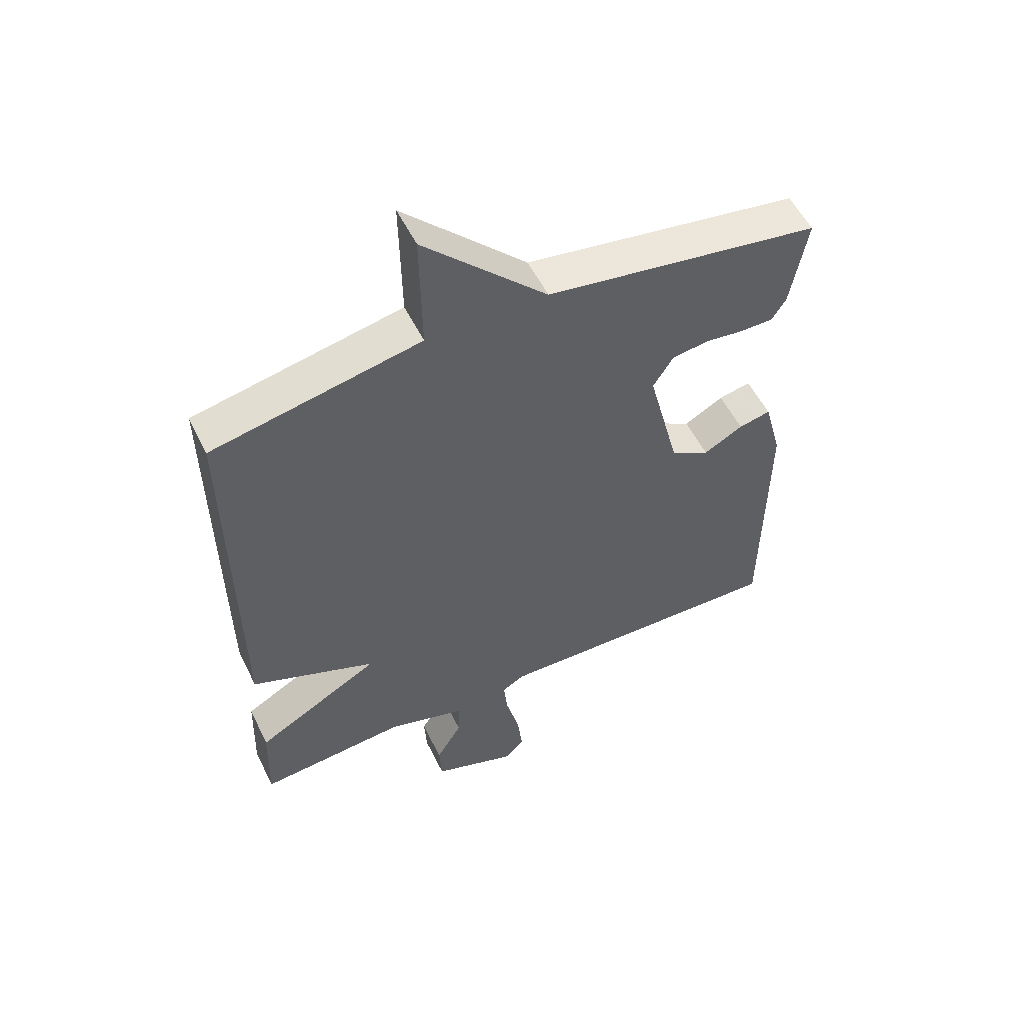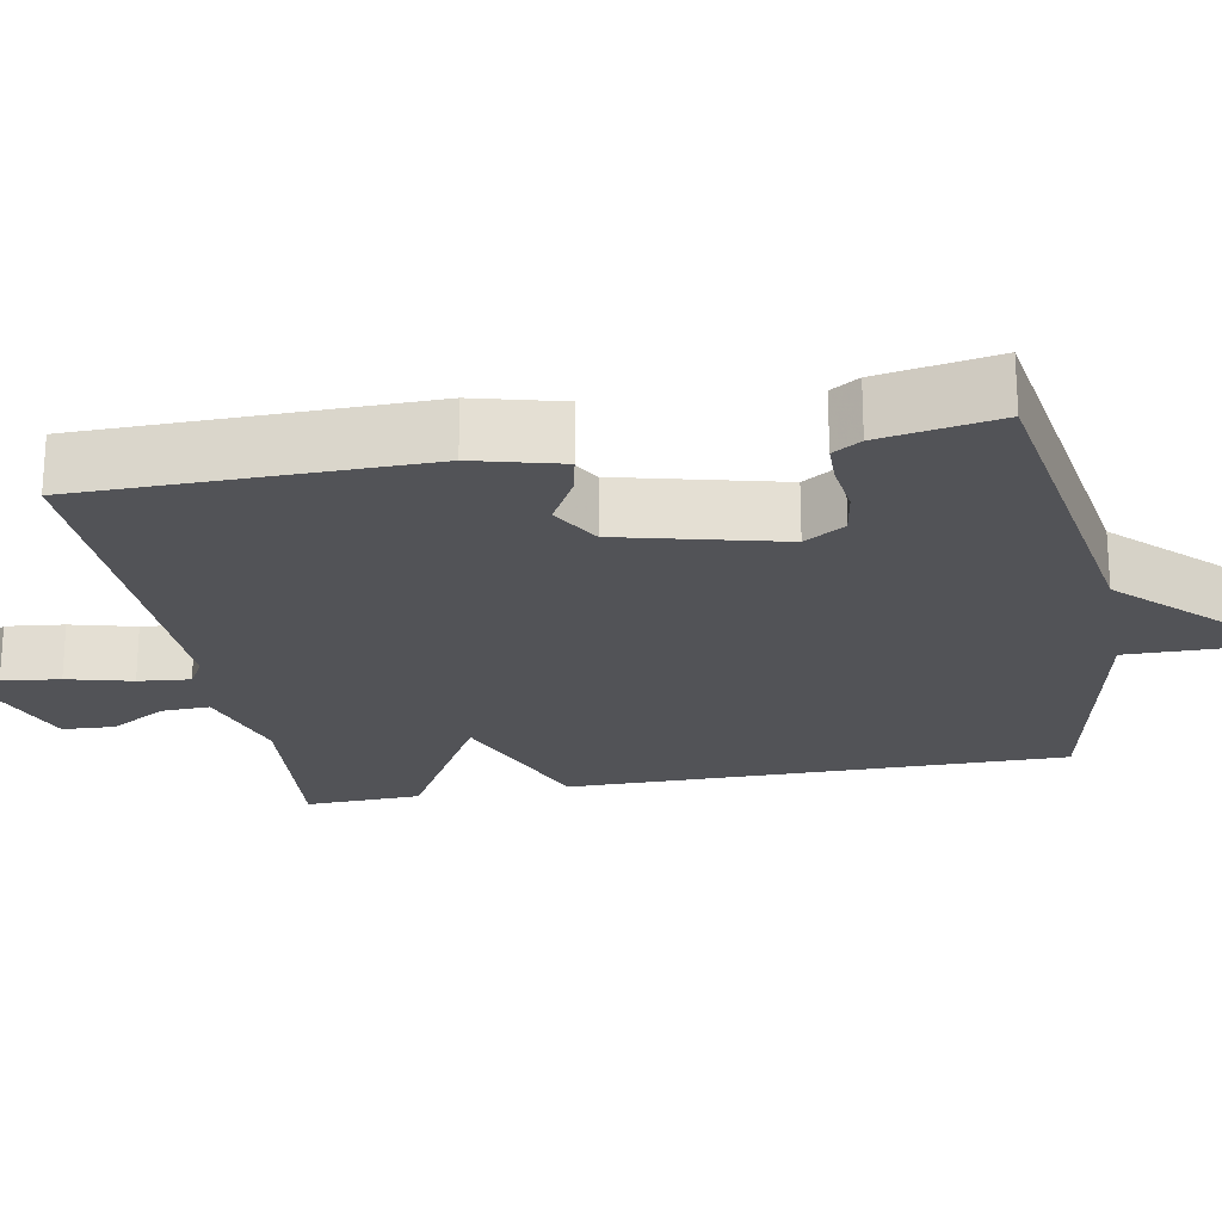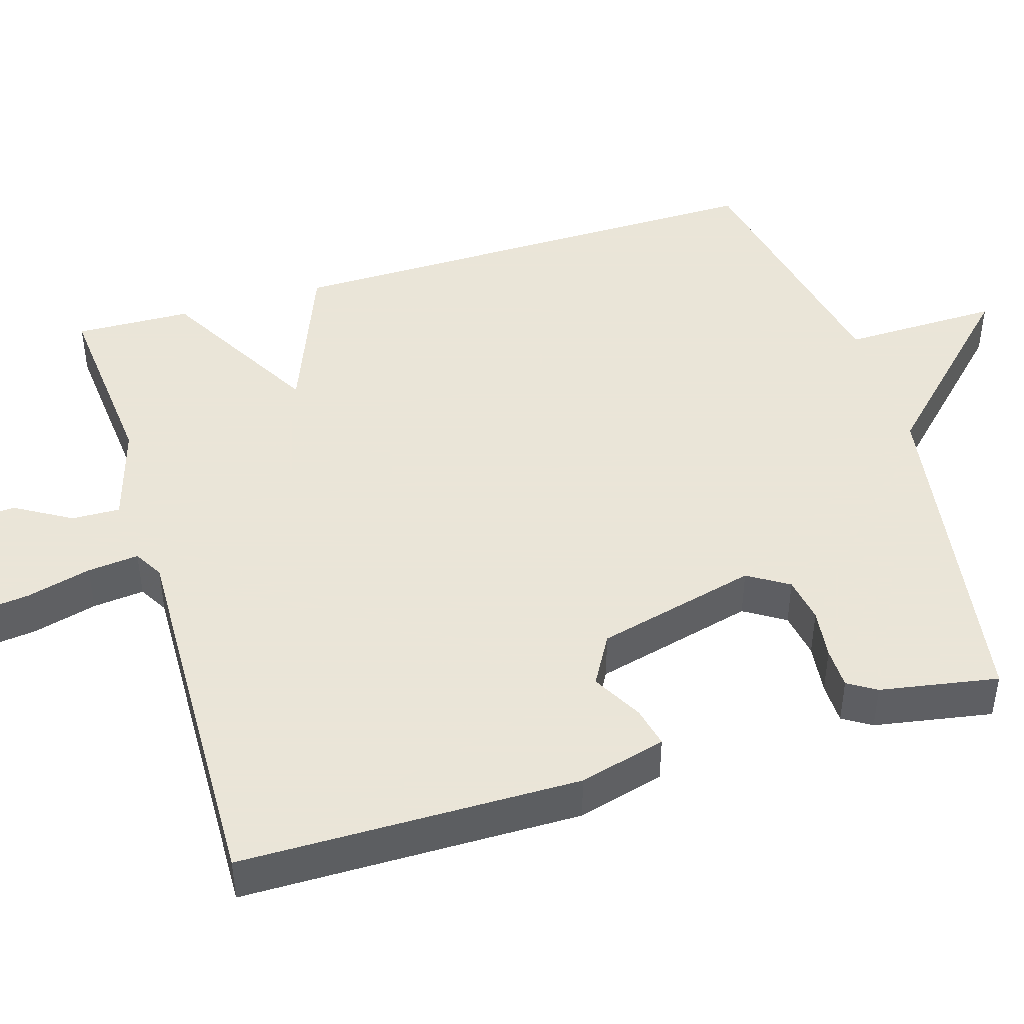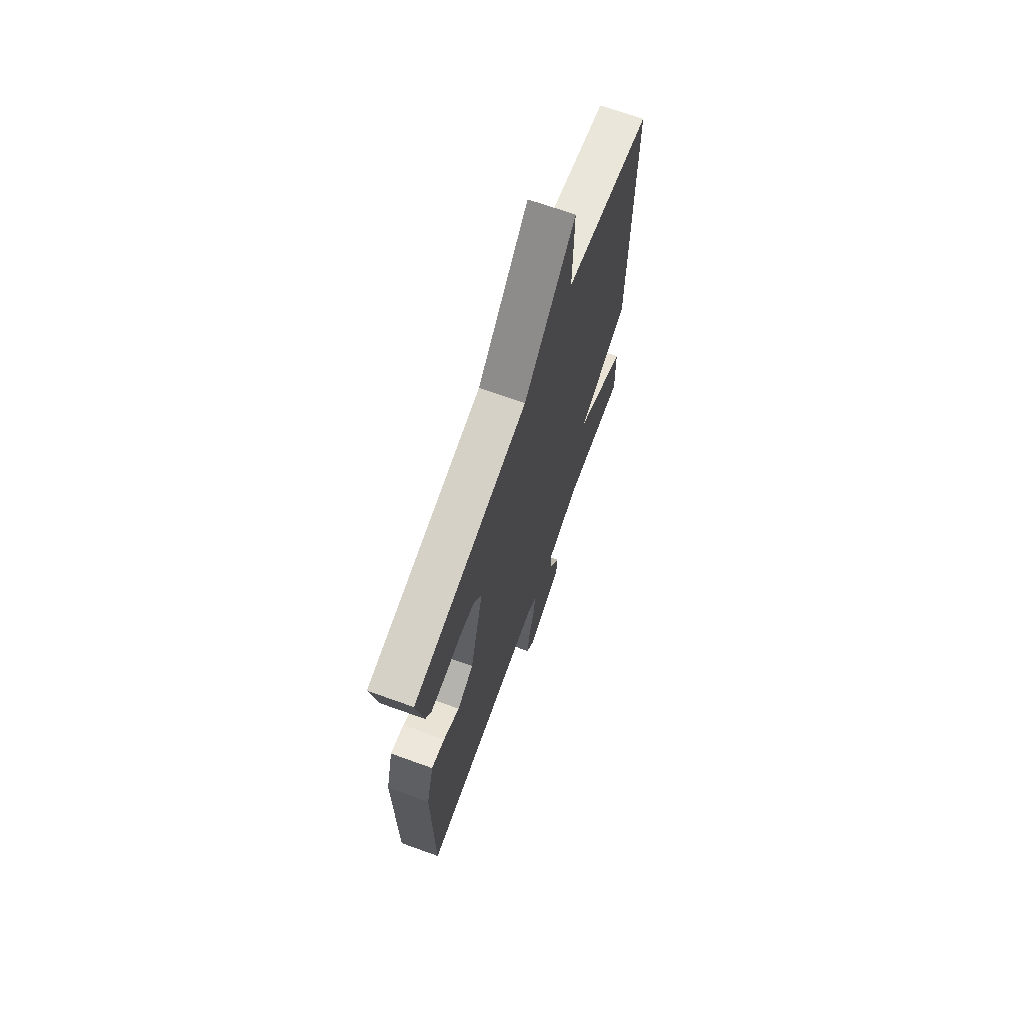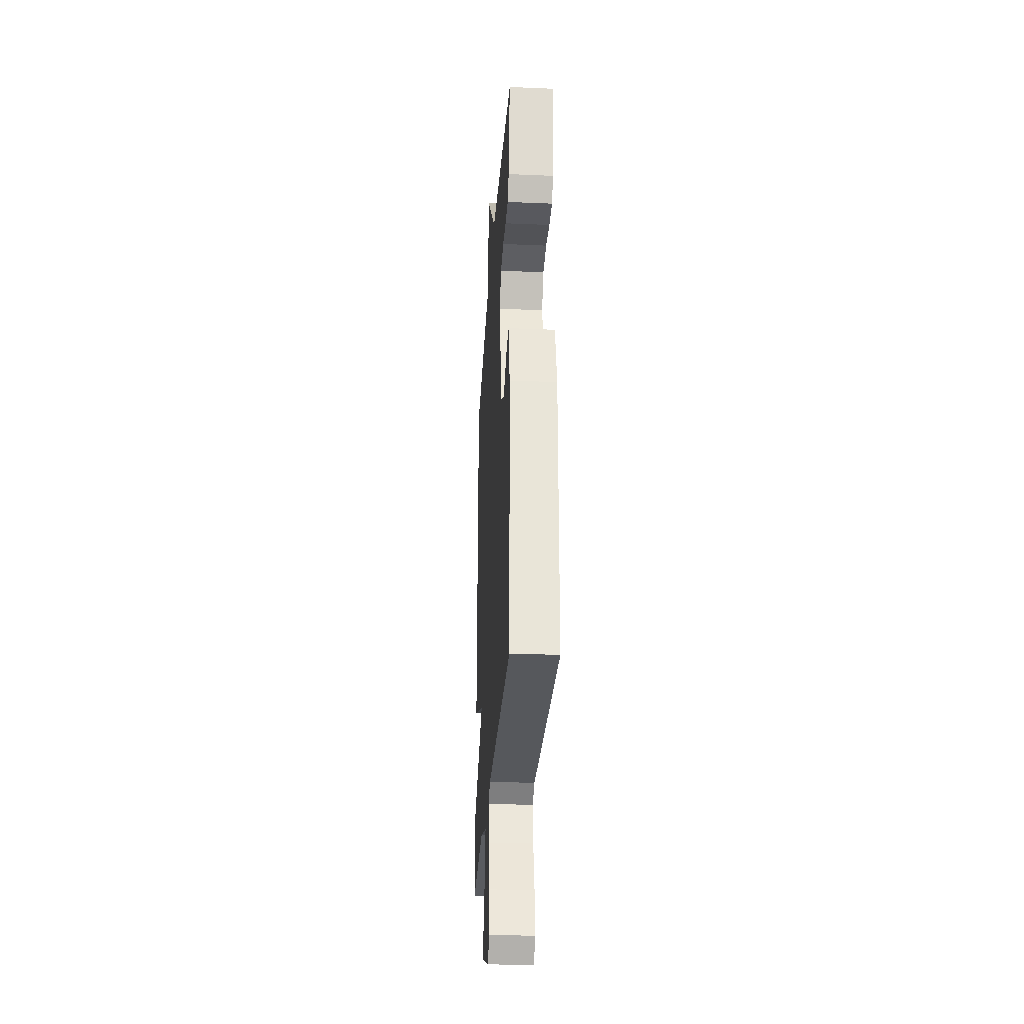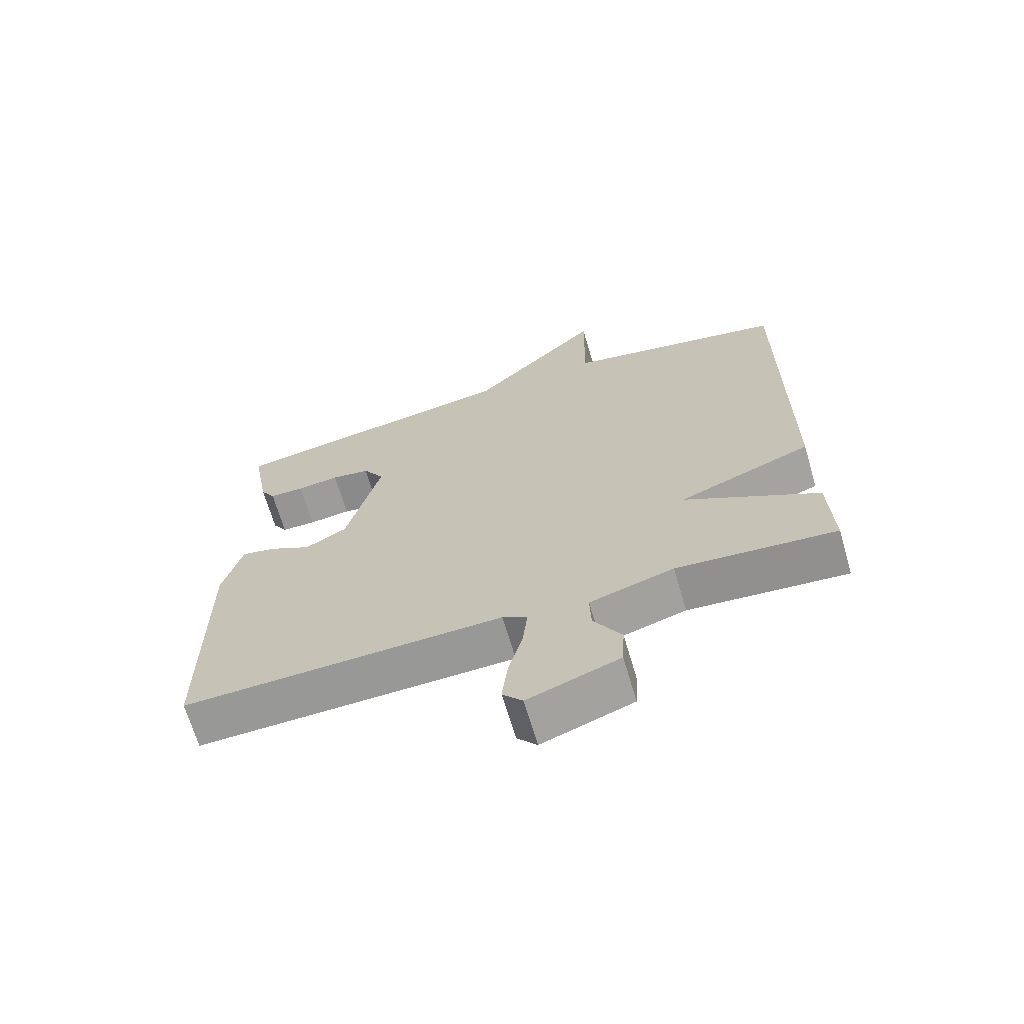
<metadata>
{"format":"obj","ext":"obj","renderer":"f3d","projection":"perspective","resolution":1024,"background":"white","views":[{"elev":54.7,"azim":154.2,"up":"+Z"},{"elev":-22.4,"azim":-79.3,"up":"+Y"},{"elev":45.5,"azim":-106.9,"up":"+Y"},{"elev":69.0,"azim":-70.2,"up":"+Z"},{"elev":-29.3,"azim":-93.6,"up":"+Z"},{"elev":-67.9,"azim":16.4,"up":"+Z"}]}
</metadata>
<code>
v 0.5 0.07 -0.5
v 0.255 0.07 -0.478
v 0.125 0.07 -0.517
v 0.127 0.07 -0.58
v 0.17 0.07 -0.653
v 0.166 0.07 -0.721
v 0.025 0.07 -0.772
v -0.006 0.07 -0.736
v 0.003 0.07 -0.661
v 0.025 0.07 -0.577
v 0.032 0.07 -0.51
v -0.006 0.07 -0.488
v -0.5 0.07 -0.5
v -0.503 0.07 -0.059
v -0.473 0.07 0.054
v -0.42 0.07 0.042
v -0.355 0.07 0.006
v -0.29 0.07 0.043
v -0.237 0.07 0.253
v -0.27 0.07 0.306
v -0.33 0.07 0.316
v -0.396 0.07 0.308
v -0.45 0.07 0.309
v -0.473 0.07 0.346
v -0.5 0.07 0.5
v -0.044 0.07 0.571
v 0.159 0.07 0.776
v 0.156 0.07 0.571
v 0.5 0.07 0.5
v 0.495 0.07 -0.149
v 0.288 0.07 -0.231
v 0.495 0.07 -0.349
v 0.5 0 -0.5
v 0.255 0 -0.478
v 0.125 0 -0.517
v 0.127 0 -0.58
v 0.17 0 -0.653
v 0.166 0 -0.721
v 0.025 0 -0.772
v -0.006 0 -0.736
v 0.003 0 -0.661
v 0.025 0 -0.577
v 0.032 0 -0.51
v -0.006 0 -0.488
v -0.5 0 -0.5
v -0.503 0 -0.059
v -0.473 0 0.054
v -0.42 0 0.042
v -0.355 0 0.006
v -0.29 0 0.043
v -0.237 0 0.253
v -0.27 0 0.306
v -0.33 0 0.316
v -0.396 0 0.308
v -0.45 0 0.309
v -0.473 0 0.346
v -0.5 0 0.5
v -0.044 0 0.571
v 0.159 0 0.776
v 0.156 0 0.571
v 0.5 0 0.5
v 0.495 0 -0.149
v 0.288 0 -0.231
v 0.495 0 -0.349
f 31 32 1 2
f 28 29 30 31
f 28 31 2 3
f 26 27 28 3
f 24 25 26
f 23 24 26
f 22 23 26
f 21 22 26
f 20 21 26
f 19 20 26
f 26 3 4
f 19 26 4
f 18 19 4
f 17 18 4 5
f 15 16 17
f 14 15 17
f 13 14 17
f 12 13 17
f 11 12 17
f 11 17 5
f 5 6 7
f 11 5 7
f 10 11 7
f 7 8 9 10
f 34 33 64 63
f 63 62 61 60
f 35 34 63 60
f 35 60 59 58
f 58 57 56
f 58 56 55
f 58 55 54
f 58 54 53
f 58 53 52
f 58 52 51
f 36 35 58
f 36 58 51
f 36 51 50
f 37 36 50 49
f 49 48 47
f 49 47 46
f 49 46 45
f 49 45 44
f 49 44 43
f 37 49 43
f 39 38 37
f 39 37 43
f 39 43 42
f 42 41 40 39
f 1 33 34 2
f 2 34 35 3
f 3 35 36 4
f 4 36 37 5
f 5 37 38 6
f 6 38 39 7
f 7 39 40 8
f 8 40 41 9
f 9 41 42 10
f 10 42 43 11
f 11 43 44 12
f 12 44 45 13
f 13 45 46 14
f 14 46 47 15
f 15 47 48 16
f 16 48 49 17
f 17 49 50 18
f 18 50 51 19
f 19 51 52 20
f 20 52 53 21
f 21 53 54 22
f 22 54 55 23
f 23 55 56 24
f 24 56 57 25
f 25 57 58 26
f 26 58 59 27
f 27 59 60 28
f 28 60 61 29
f 29 61 62 30
f 30 62 63 31
f 31 63 64 32
f 32 64 33 1

</code>
